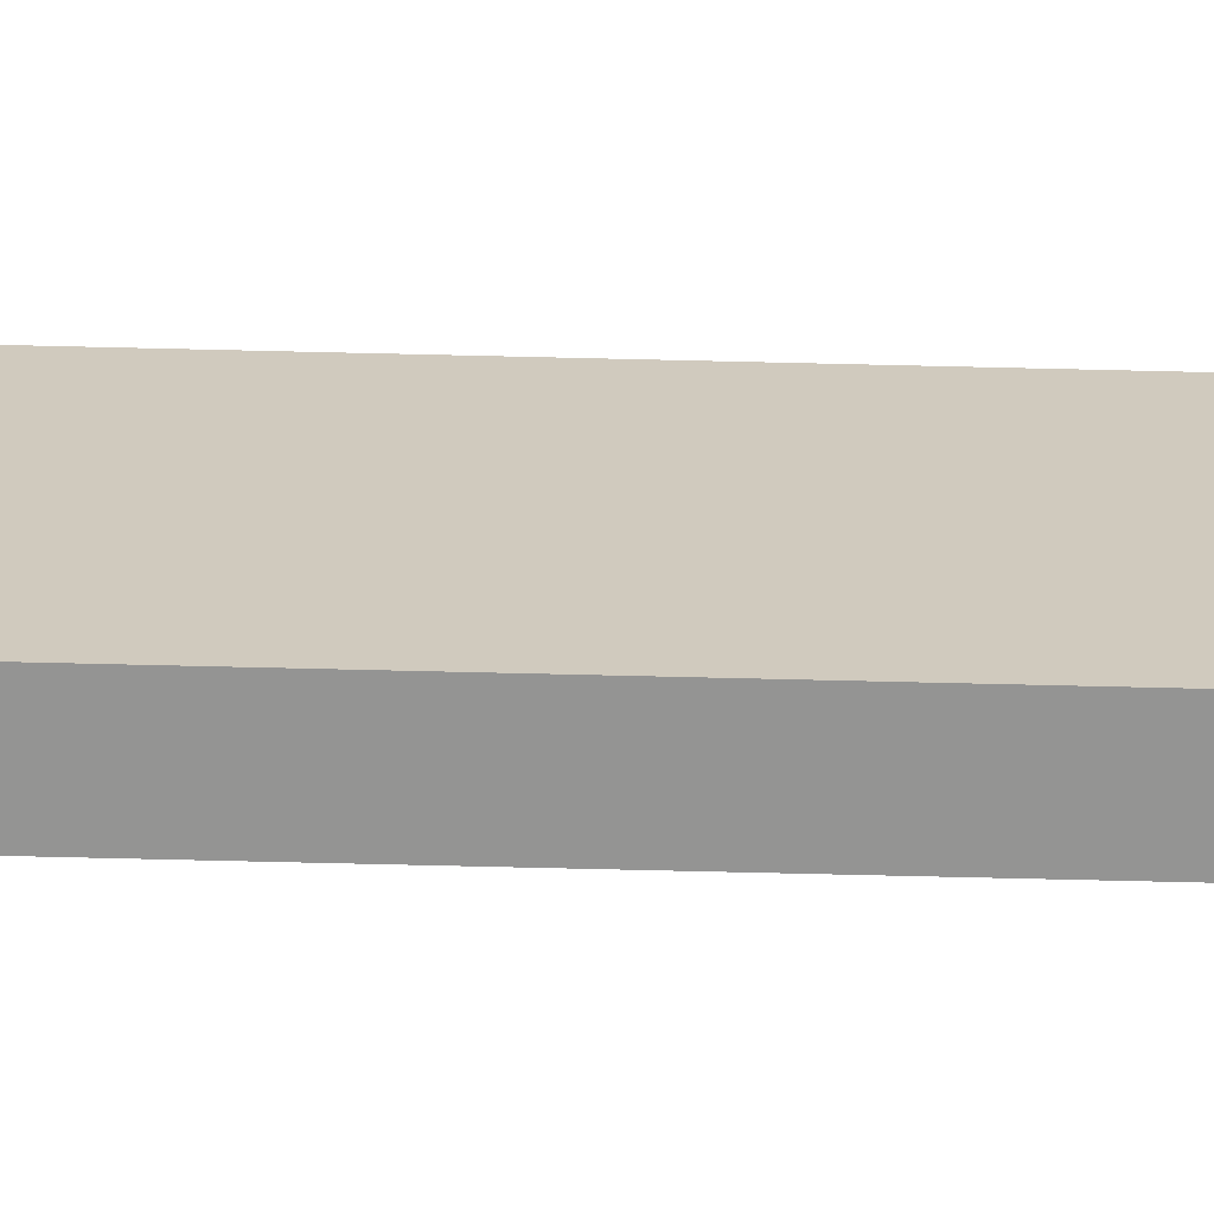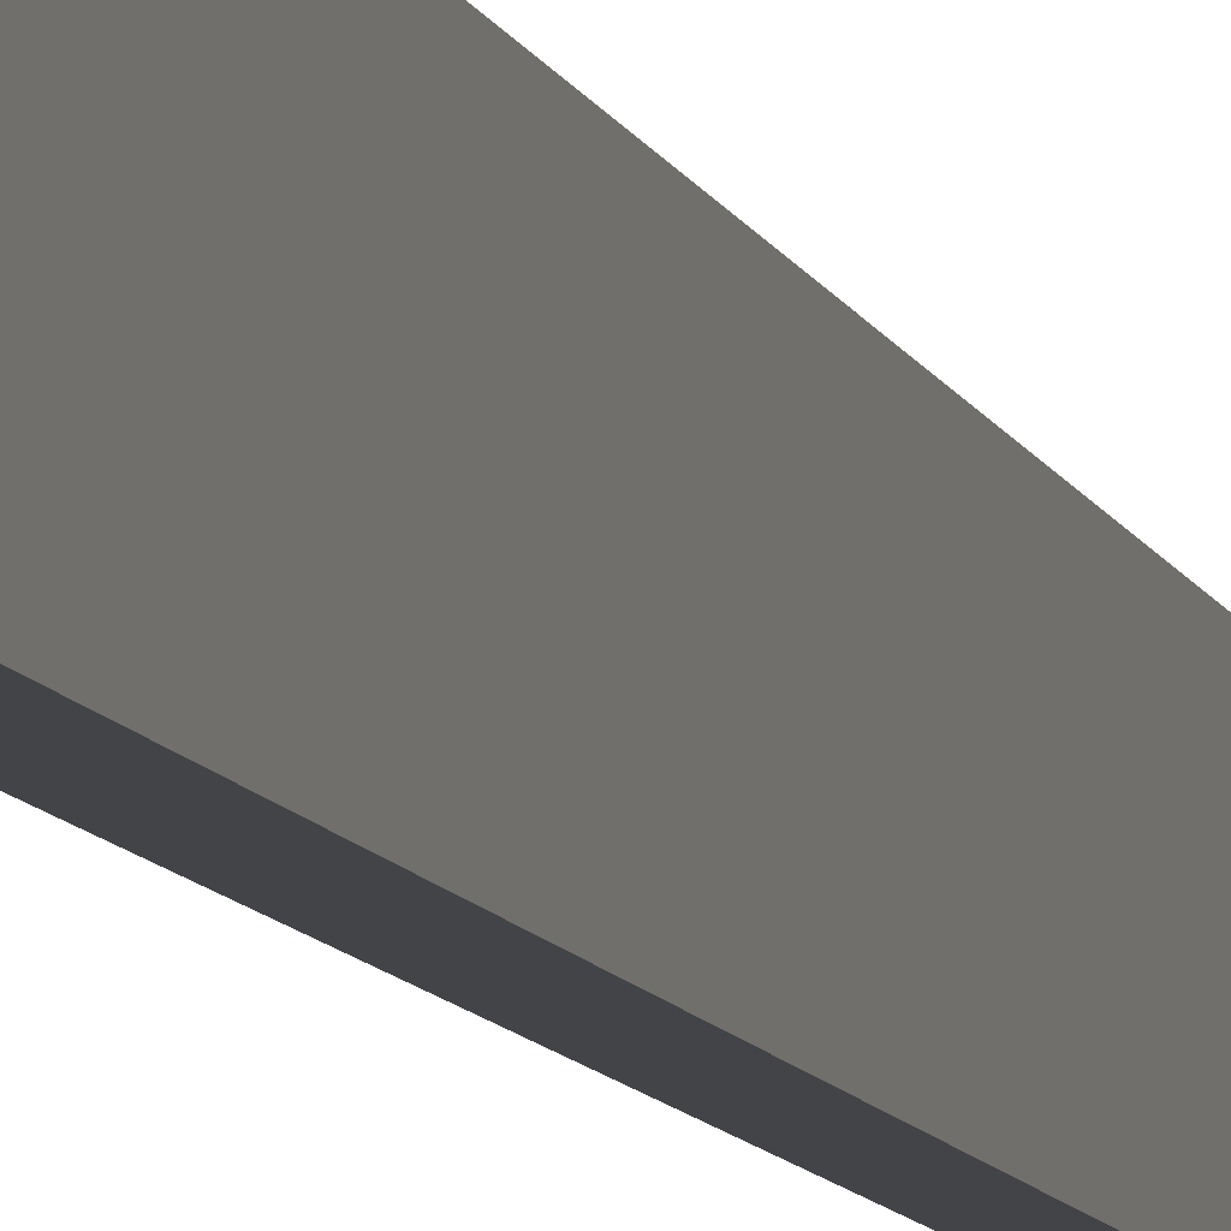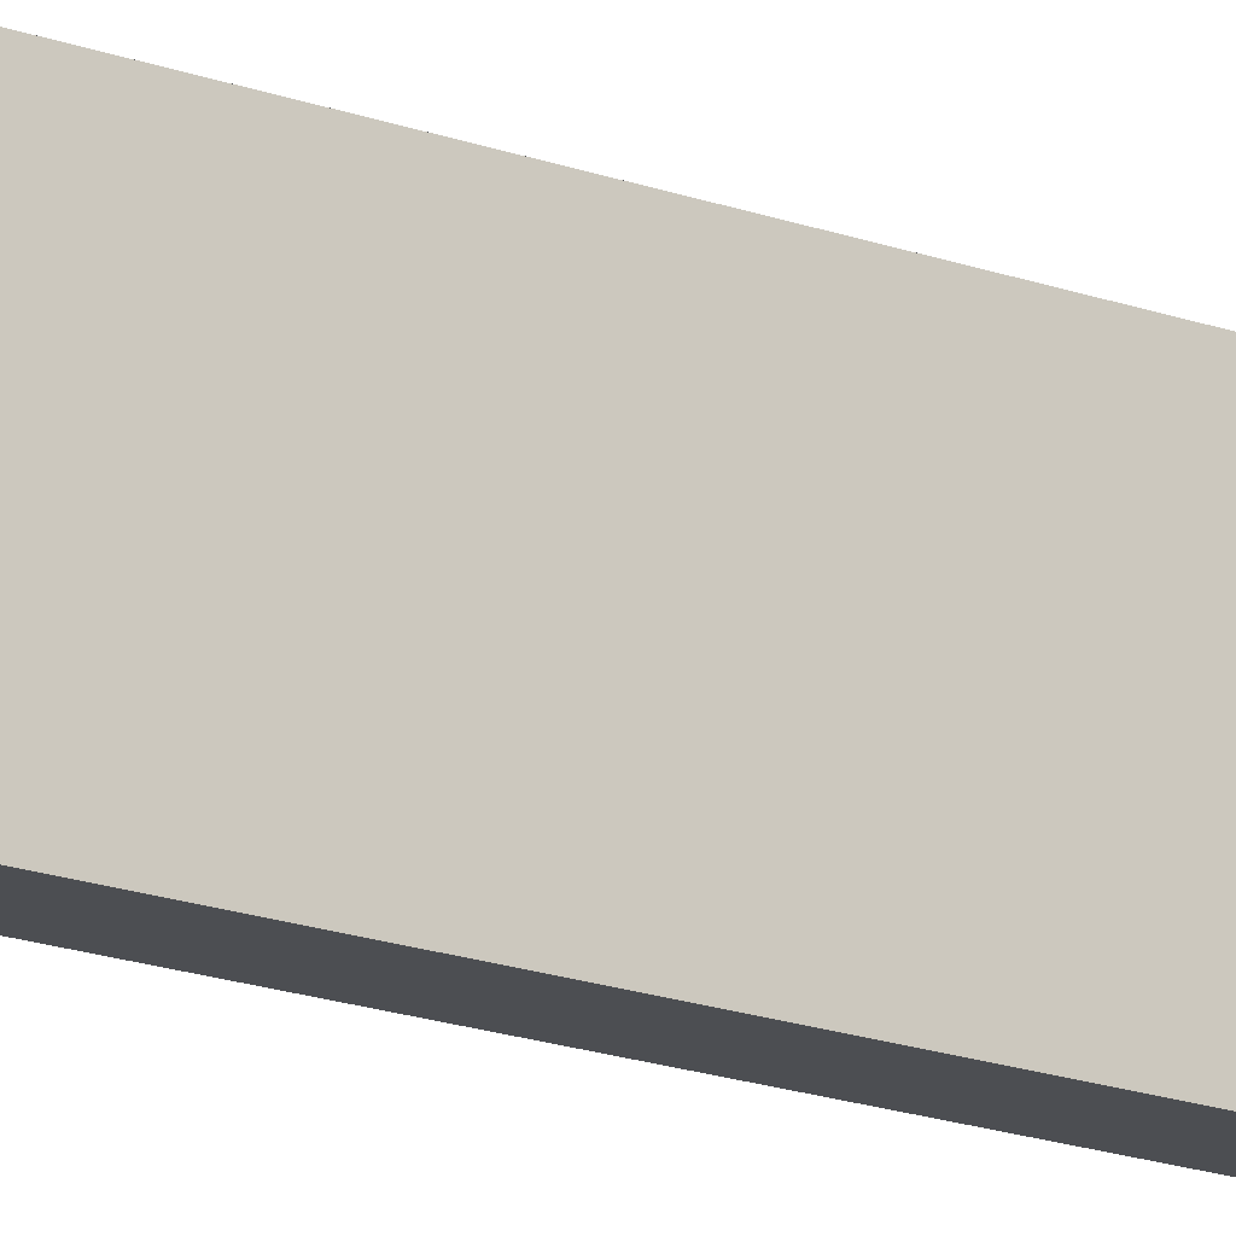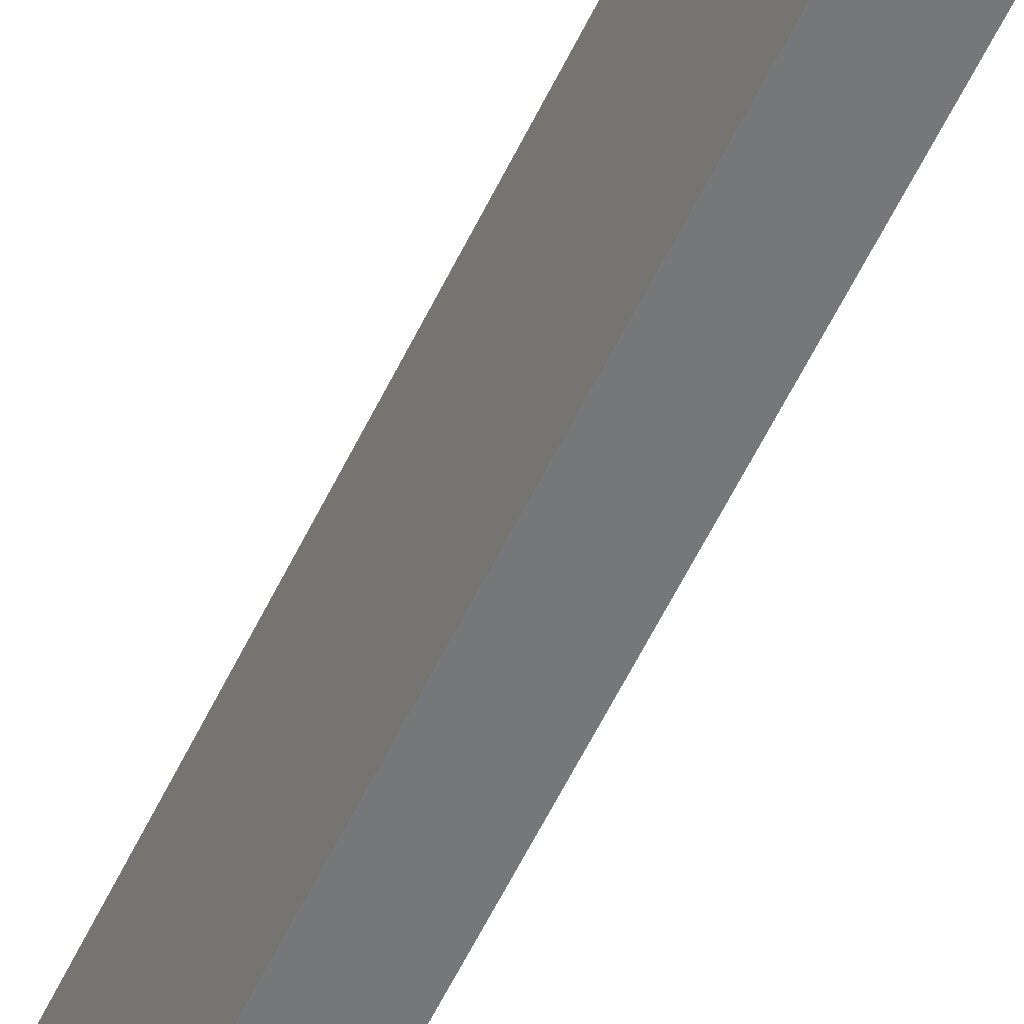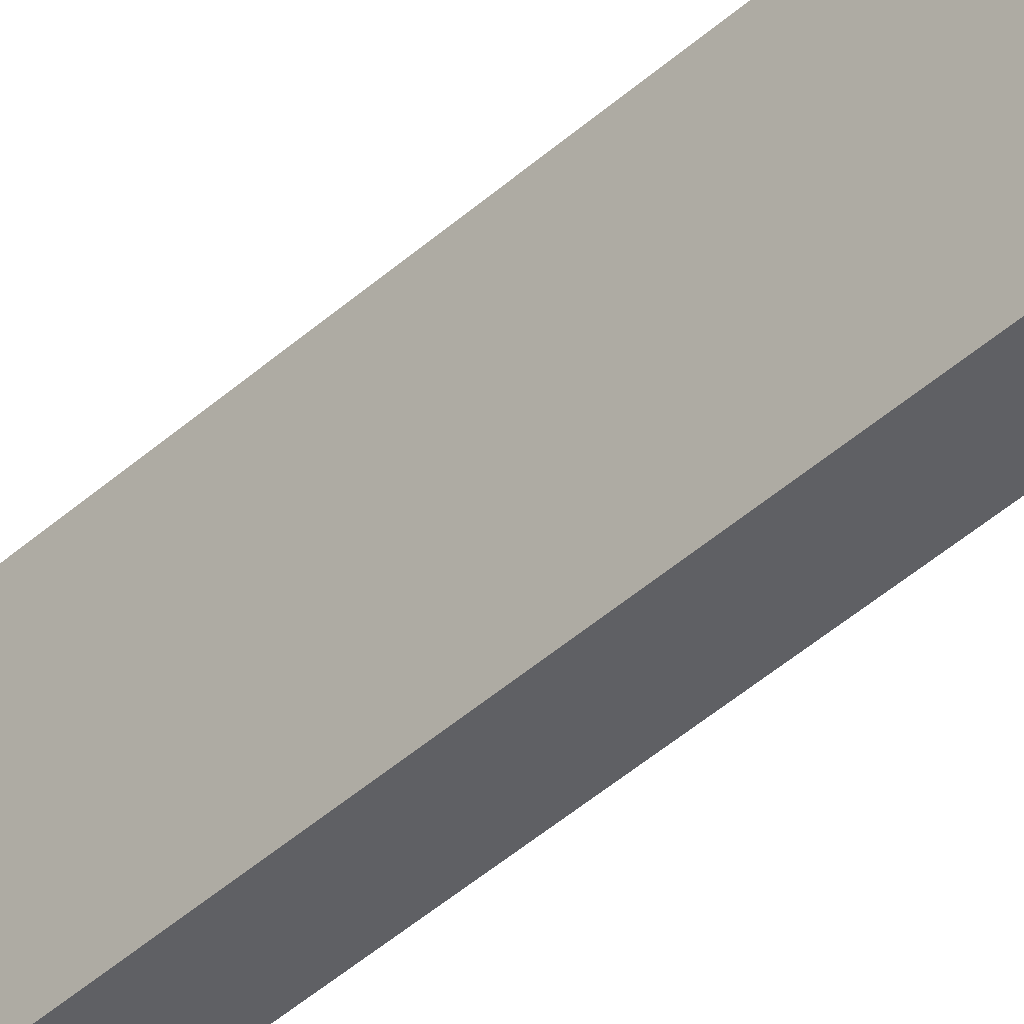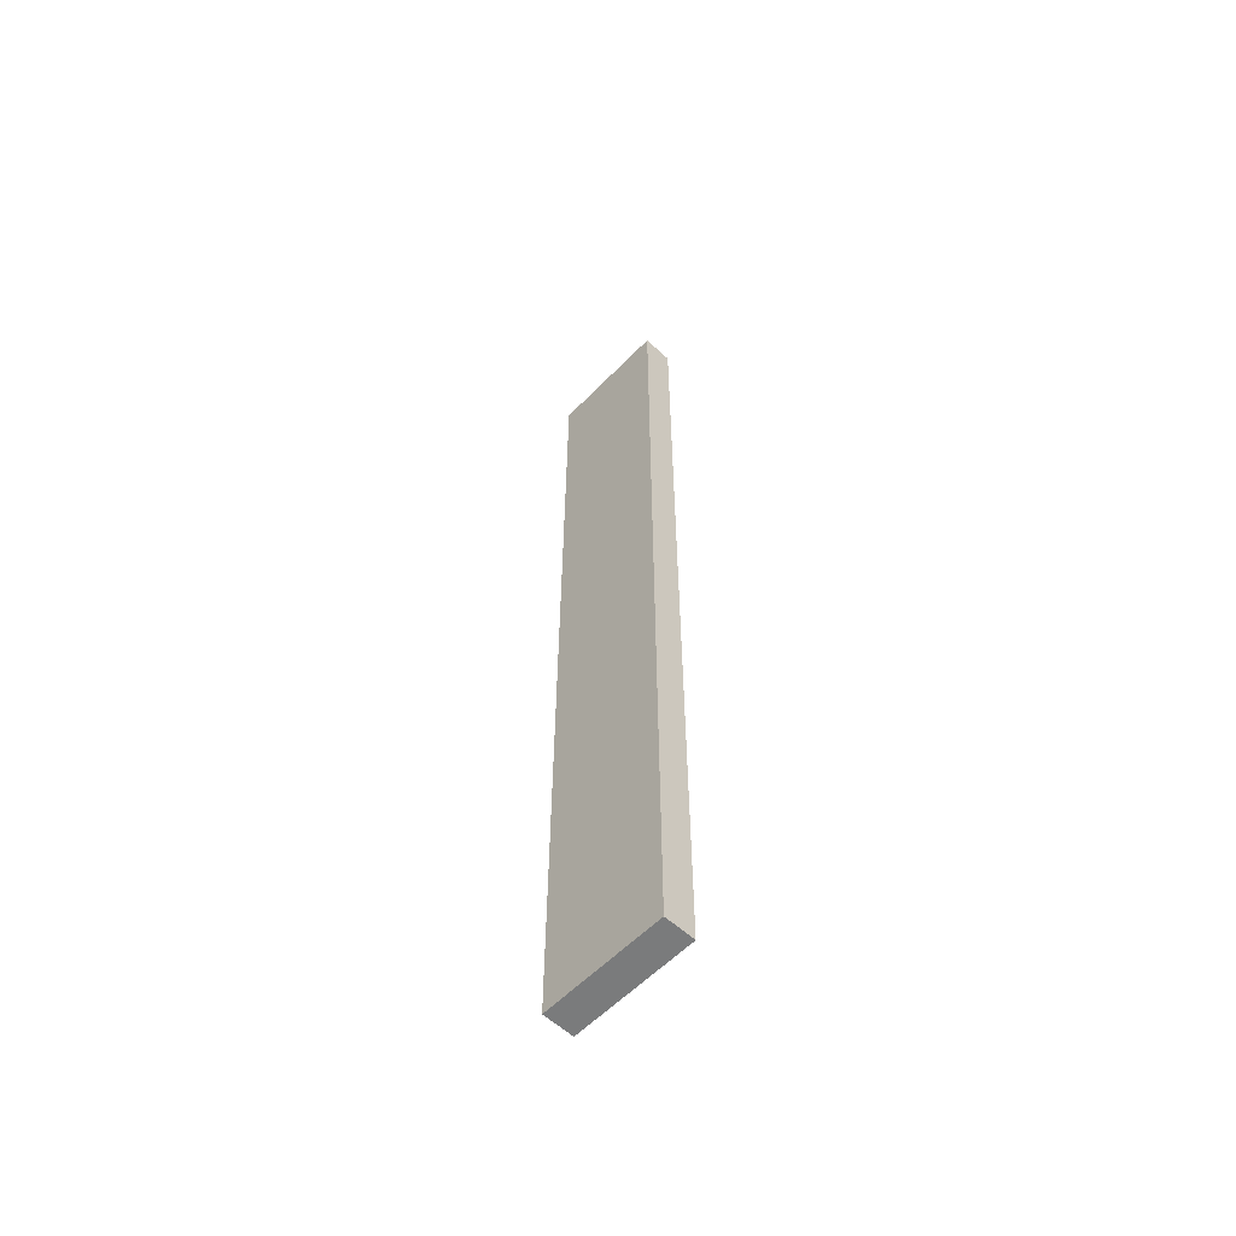
<metadata>
{"format":"obj","ext":"obj","renderer":"f3d","projection":"perspective","resolution":1024,"background":"white","views":[{"elev":-67.0,"azim":88.6,"up":"+Y"},{"elev":-8.3,"azim":12.9,"up":"+Y"},{"elev":-16.7,"azim":-127.6,"up":"+Y"},{"elev":-57.1,"azim":154.8,"up":"+Y"},{"elev":-43.6,"azim":136.5,"up":"+Y"},{"elev":-58.3,"azim":-43.6,"up":"+Z"}]}
</metadata>
<code>
g pb_Mesh398390
v -10 18 -140
v -11 18 -140
v -10 22 -140
v -11 22 -140
v -11 18 -140
v -11 18 -171
v -11 22 -140
v -11 22 -171
v -11 18 -171
v -10 18 -171
v -11 22 -171
v -10 22 -171
v -10 18 -171
v -10 18 -140
v -10 22 -171
v -10 22 -140
v -10 22 -140
v -11 22 -140
v -10 22 -171
v -11 22 -171
v -10 18 -171
v -11 18 -171
v -10 18 -140
v -11 18 -140
g pb_Mesh398390_0
f 3 2 1
f 3 4 2
f 7 6 5
f 7 8 6
f 11 10 9
f 11 12 10
f 15 14 13
f 15 16 14
f 19 18 17
f 19 20 18
f 23 22 21
f 23 24 22

</code>
